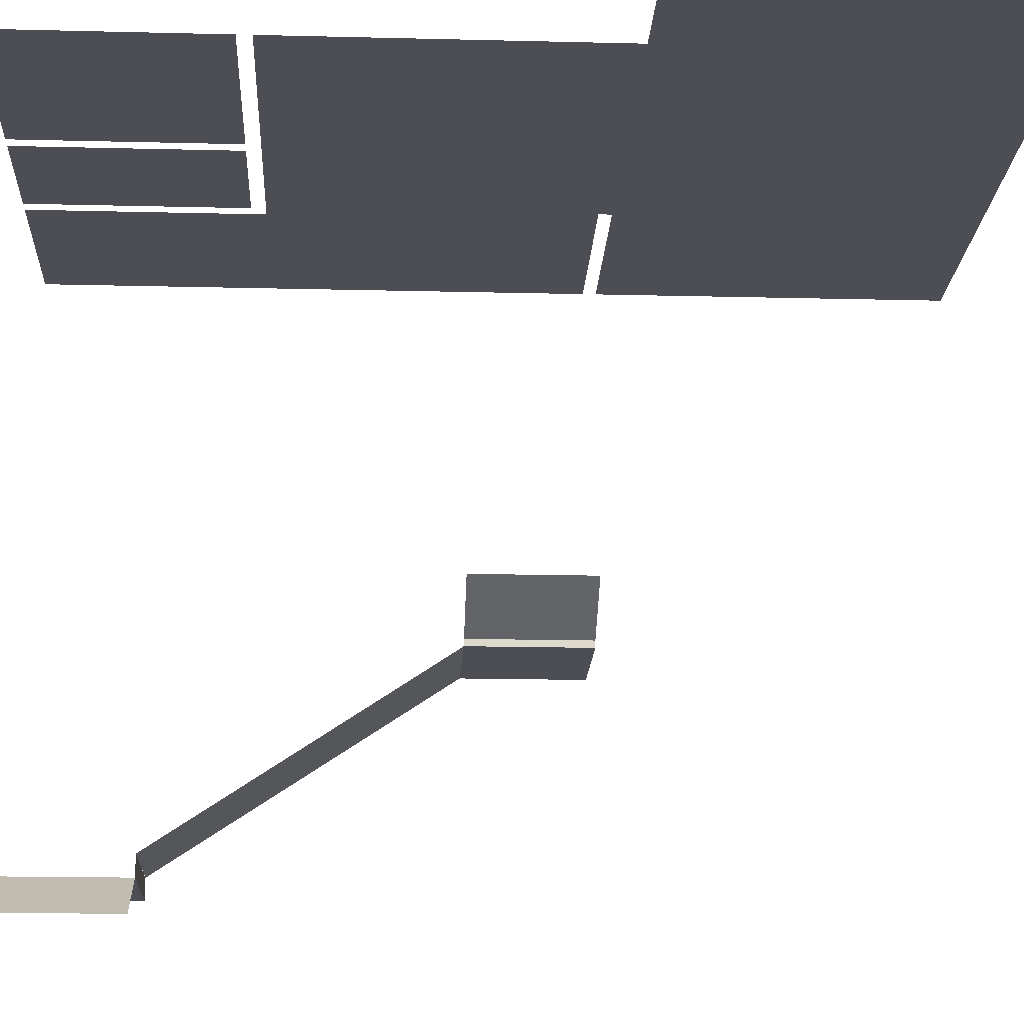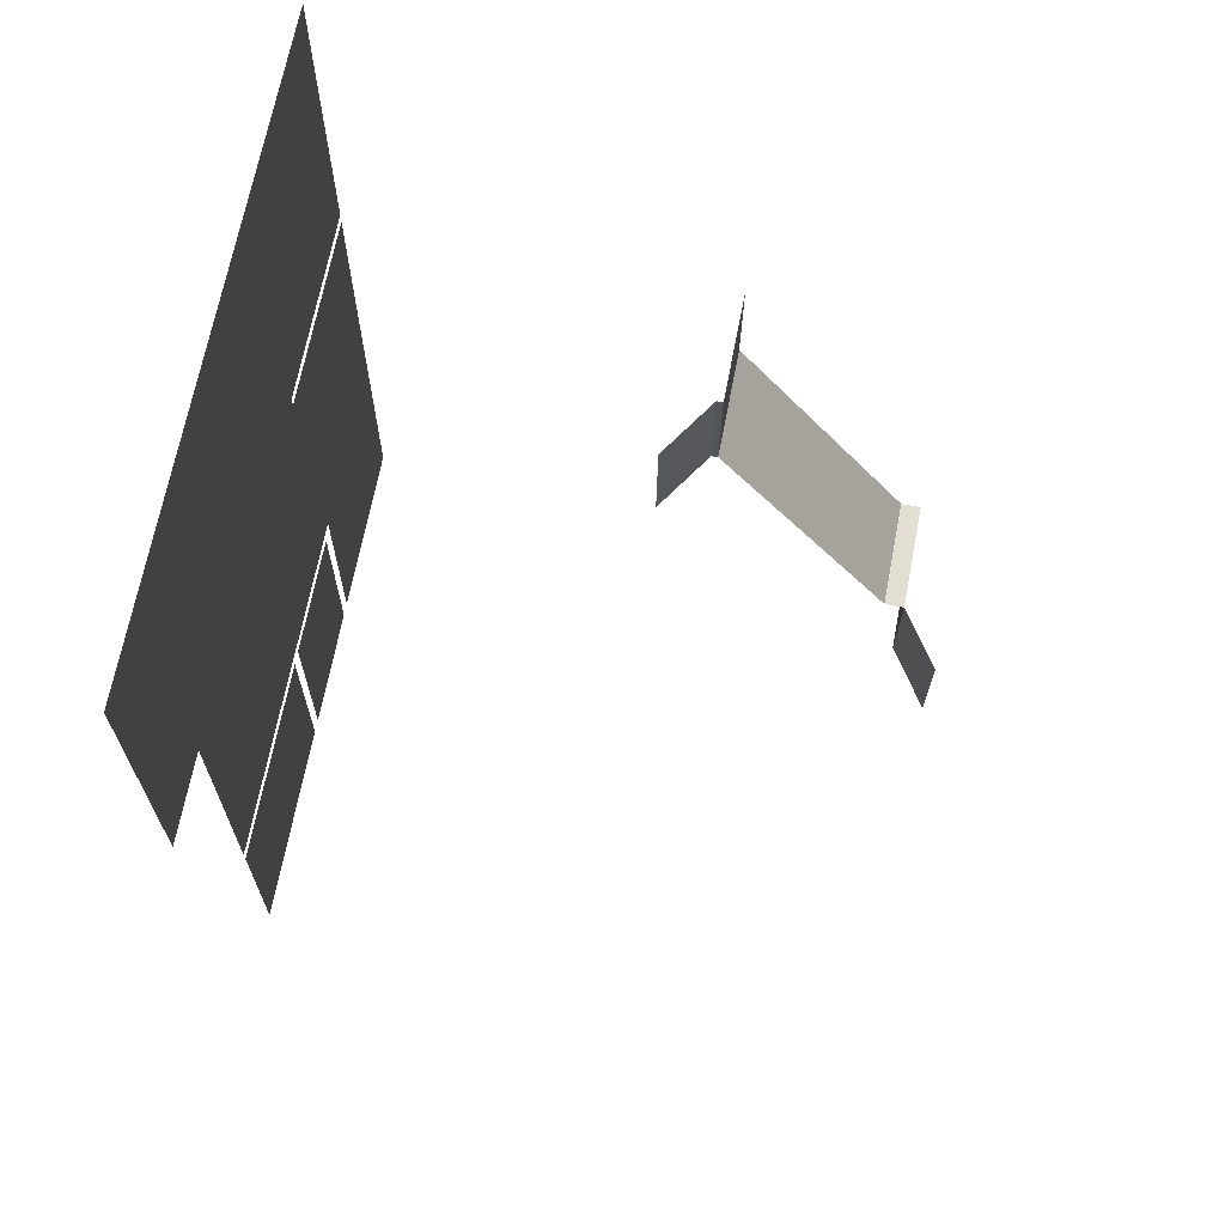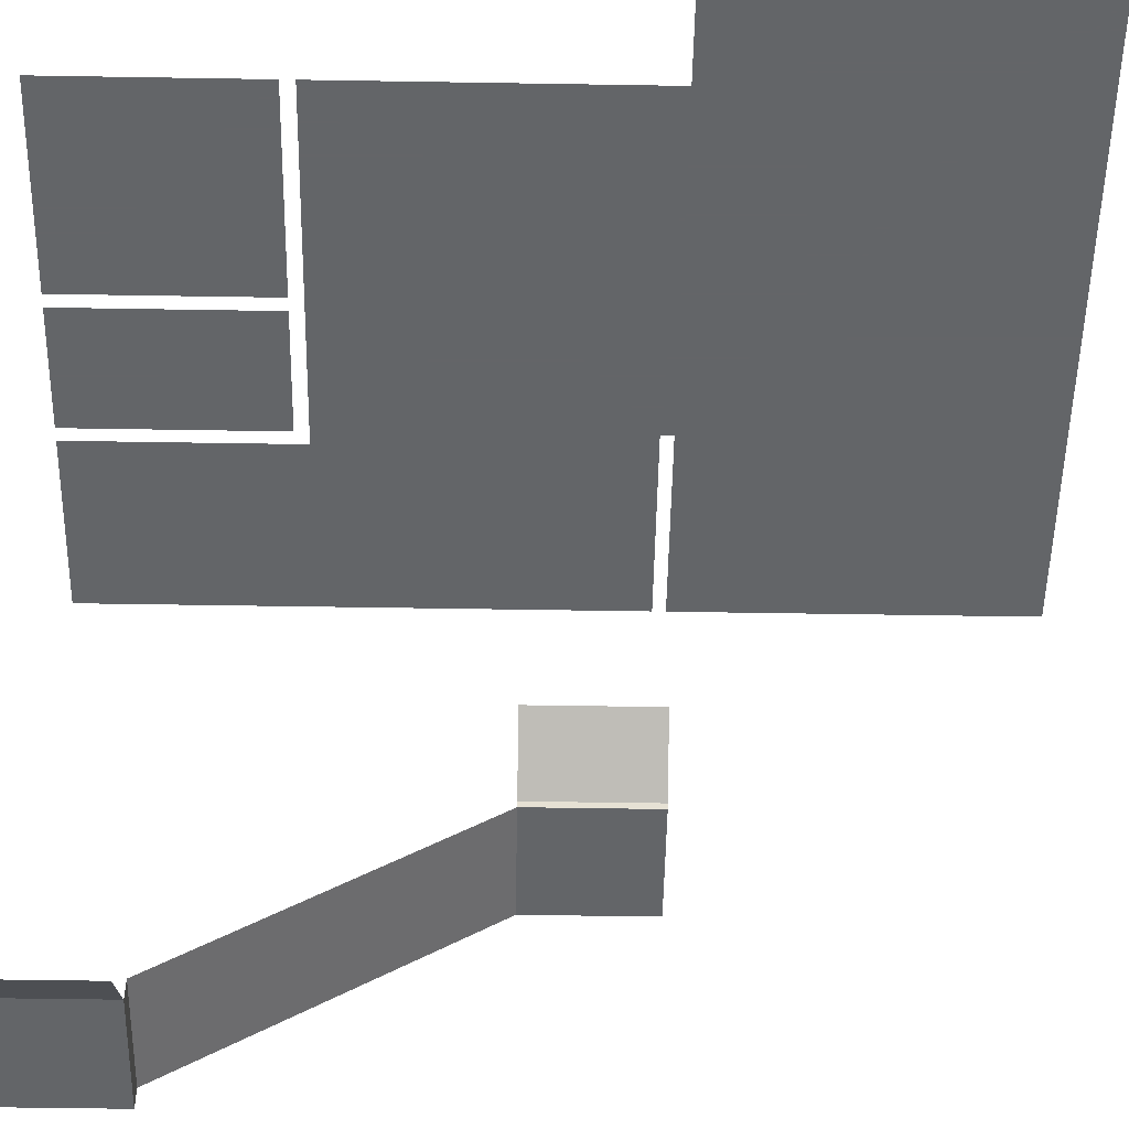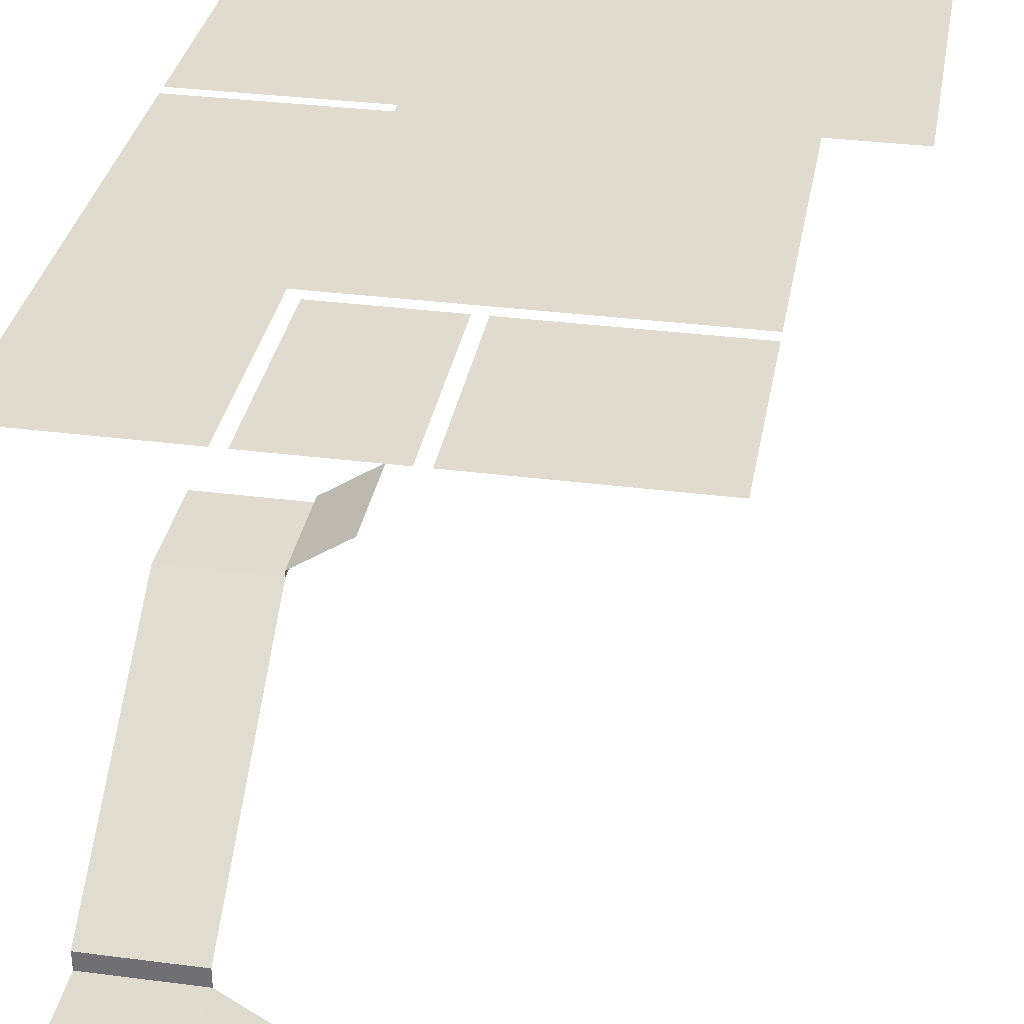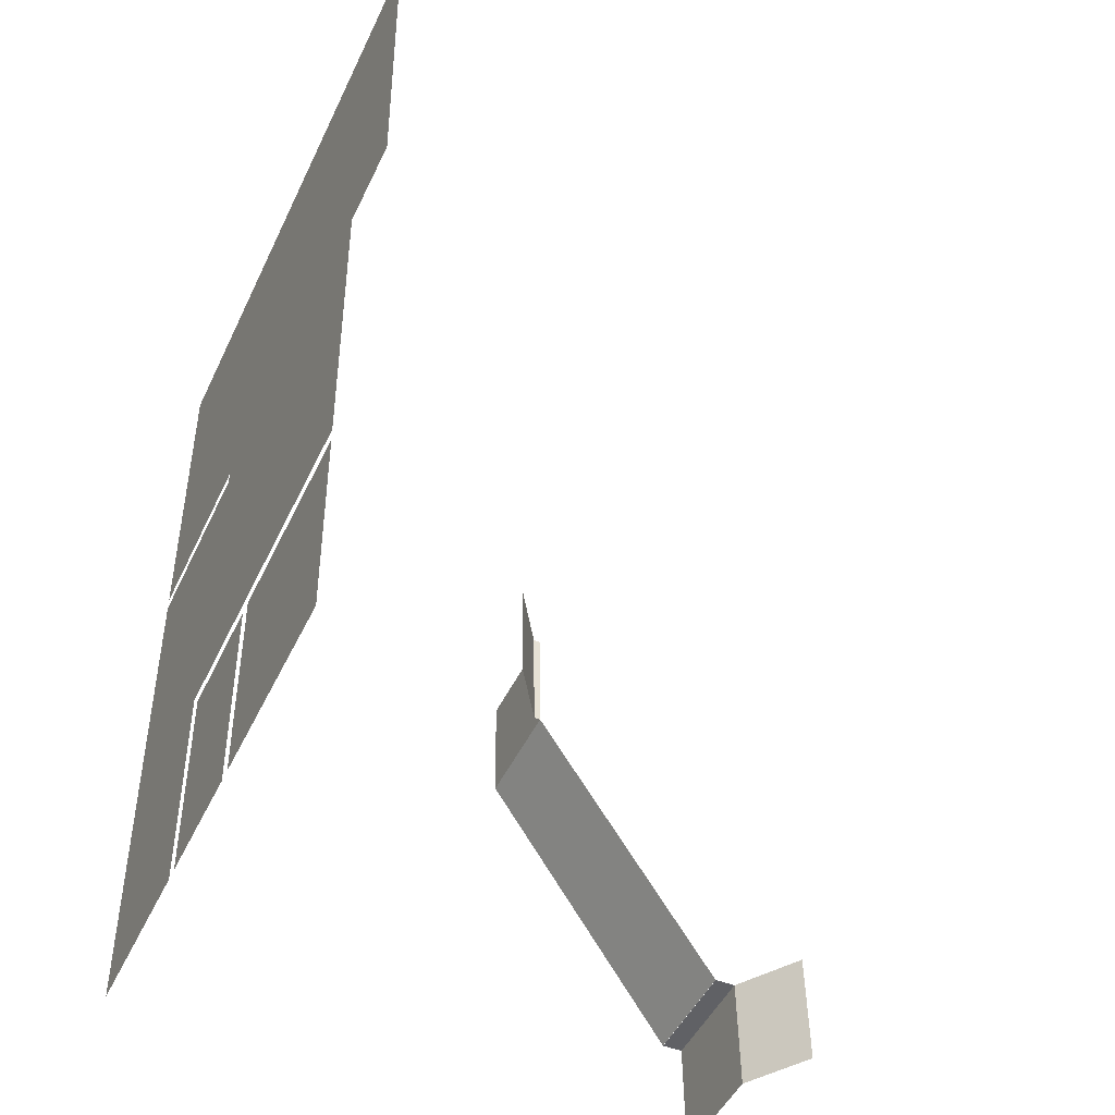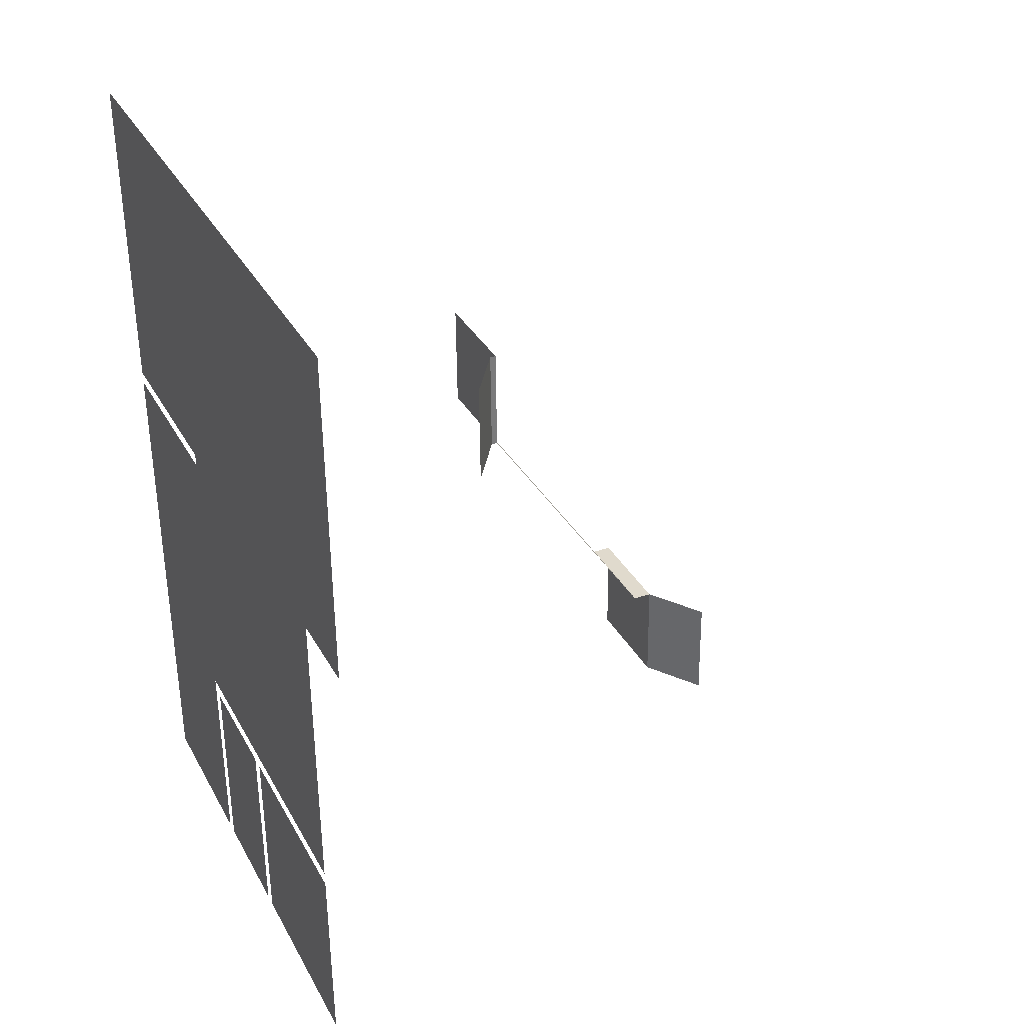
<metadata>
{"format":"obj","ext":"obj","renderer":"f3d","projection":"perspective","resolution":1024,"background":"white","views":[{"elev":-17.4,"azim":-91.4,"up":"+Y"},{"elev":69.5,"azim":-79.1,"up":"+Z"},{"elev":-51.4,"azim":-89.6,"up":"+Y"},{"elev":33.4,"azim":-168.5,"up":"+Y"},{"elev":-46.6,"azim":-114.7,"up":"+Z"},{"elev":34.6,"azim":-114.5,"up":"+Z"}]}
</metadata>
<code>
o int-ceiling-f3-standard-f3rec-surface
v 14.59 29.86 -187.6
v 14.44 29.86 -193.4
v 17.95 29.86 -193.4
v 18.09 29.86 -187.7
v 8.366 29.86 -187.4
v 8.221 29.86 -193.2
v 14.06 29.86 -193.3
v 14.21 29.86 -187.6
v 6.099 29.86 -178.2
v 8.598 29.86 -178.2
v 6.339 29.86 -168.6
v 18.27 29.86 -178.5
v 8.376 29.86 -187.1
v 18.27 29.86 -178.8
v 18.48 29.86 -187.3
v 24.03 29.86 -169.1
v 23.78 29.86 -179
v 18.33 29.86 -193.5
v 23.42 29.86 -193.6
v 23.79 29.86 -178.6
v 20.29 16.31 -186.2
v 20.19 13.64 -190.2
v 23.5 13.64 -190.3
v 23.6 16.31 -186.3
v 20.39 18.98 -182.2
v 23.7 18.98 -182.3
v 20.47 18.98 -178.9
v 23.78 18.98 -179
v 20.47 19.17 -178.9
v 20.39 19.17 -182.2
v 19.5 19.77 -182.2
v 19.58 19.77 -178.9
v 18.61 20.36 -182.1
v 18.69 20.36 -178.8
v 20.19 13.04 -190.2
v 18.41 11.86 -190.1
v 18.33 11.86 -193.5
v 20.1 13.04 -193.5
v 23.5 13.04 -190.3
v 23.5 13.63 -190.3
v 20.19 13.63 -190.2
v 23.42 13.04 -193.6
f 1 2 3 4
f 5 6 7 8
f 9 10 11
f 12 11 10
f 13 14 10
f 12 10 14
f 15 14 13
f 12 16 11
f 14 15 17
f 18 19 15
f 17 15 19
f 16 12 20
f 21 22 23 24
f 25 21 24 26
f 27 25 26 28
f 27 29 30 25
f 31 30 29 32
f 33 31 32 34
f 35 36 37 38
f 39 40 41 35
f 39 35 38 42

</code>
